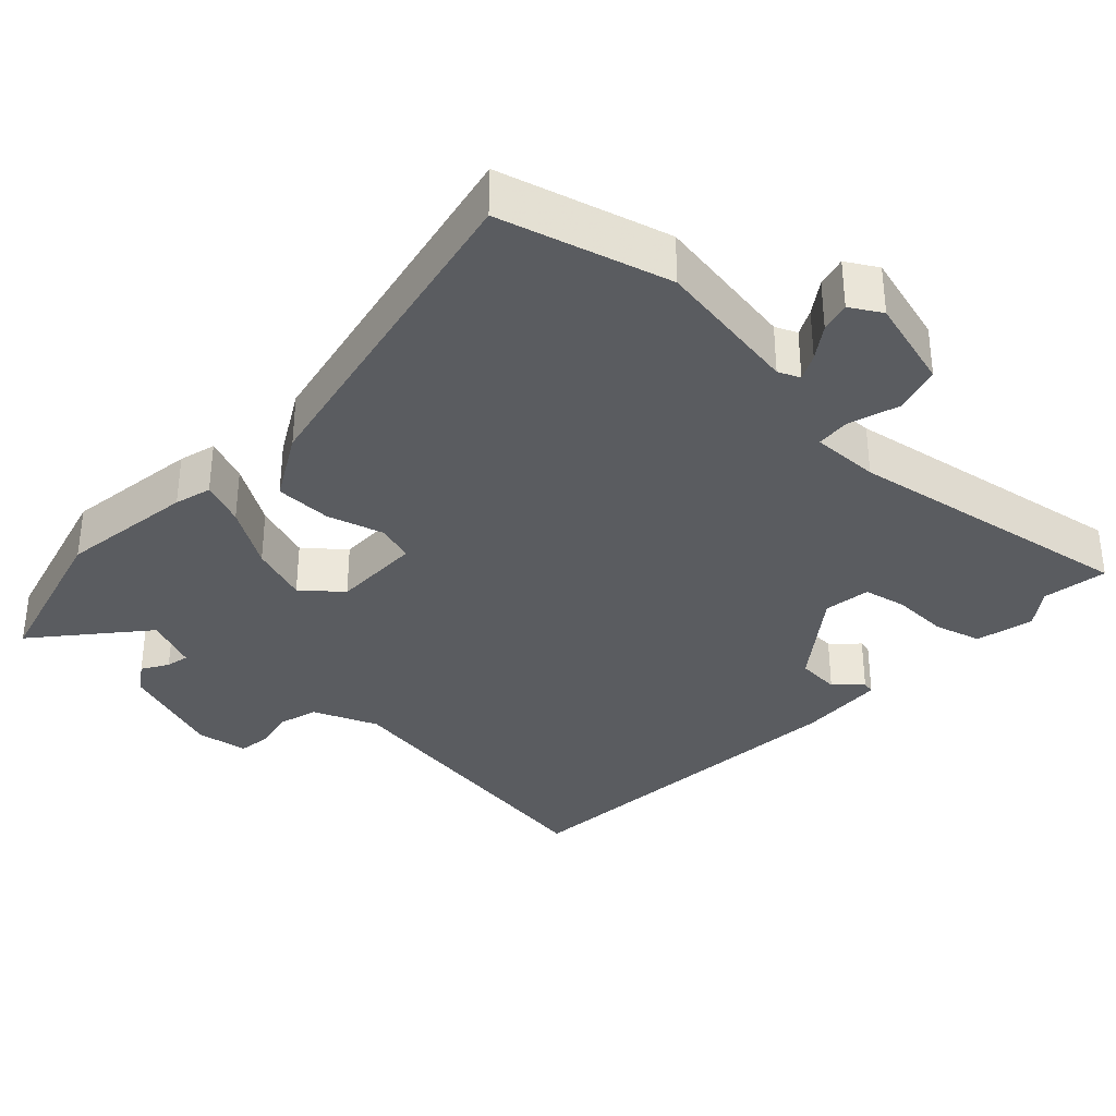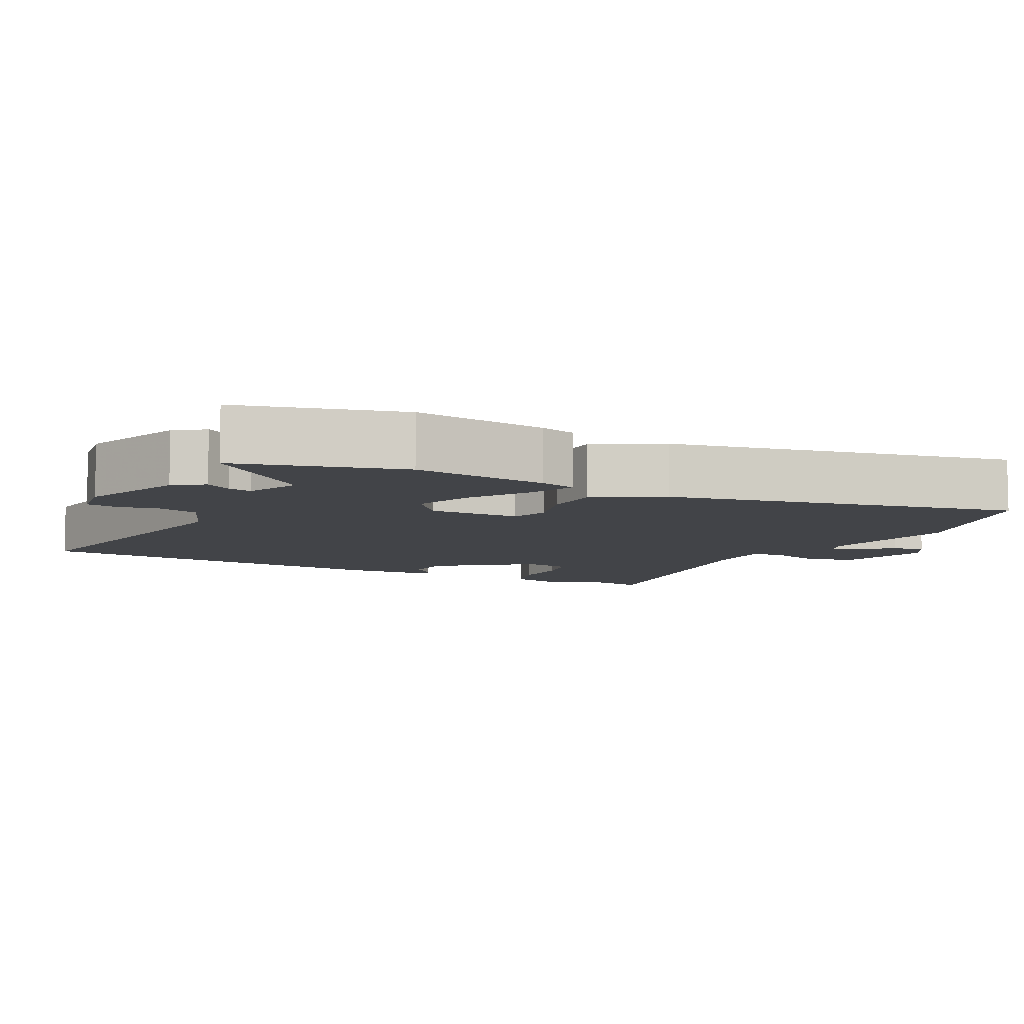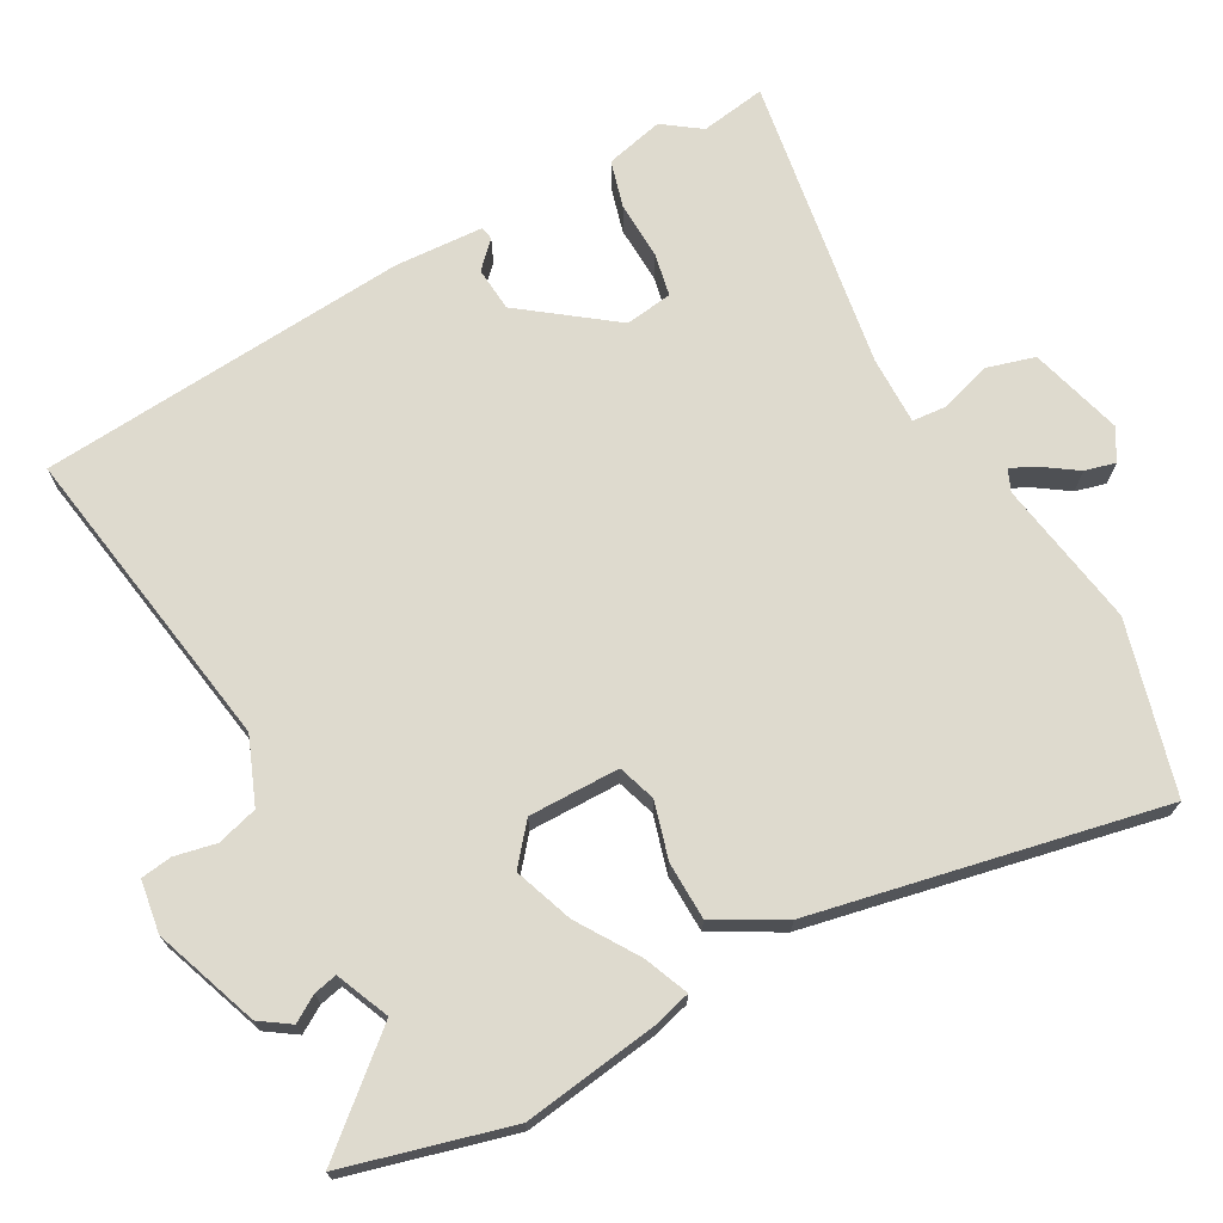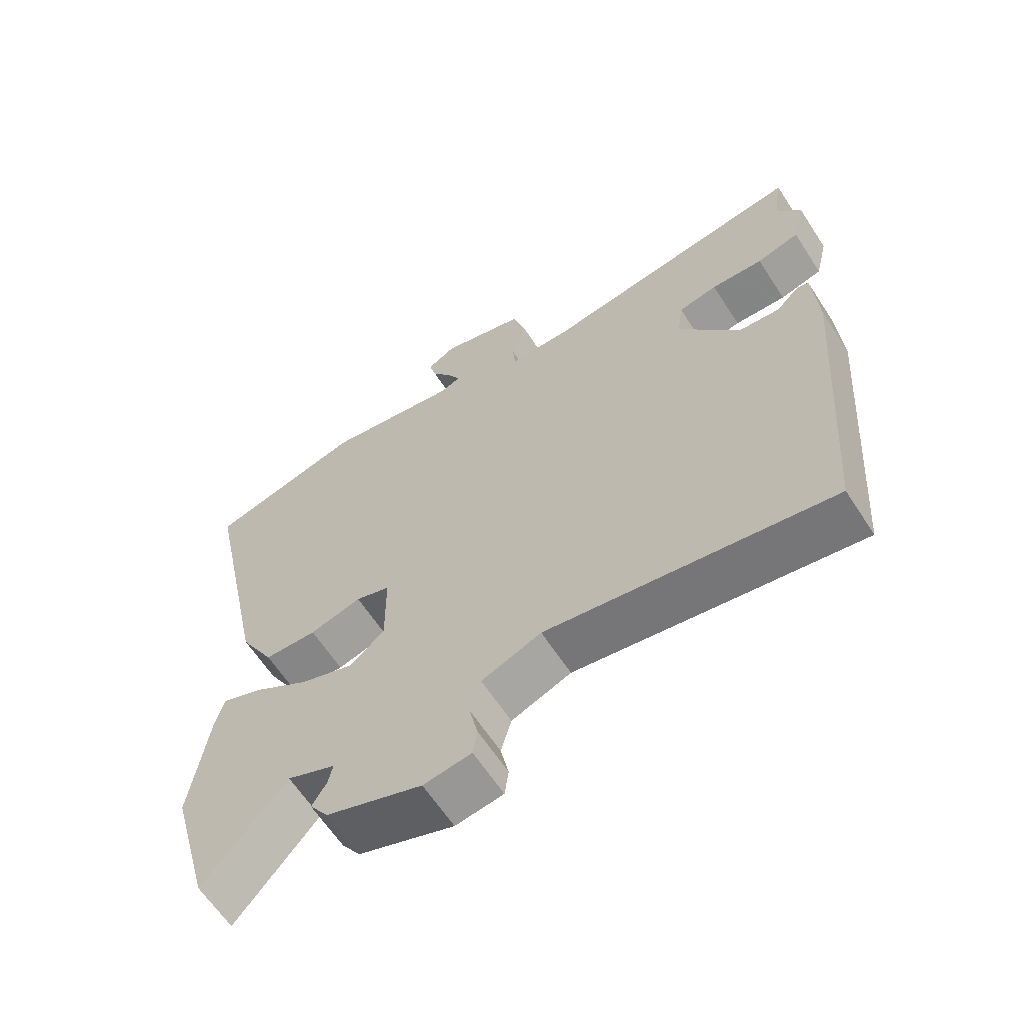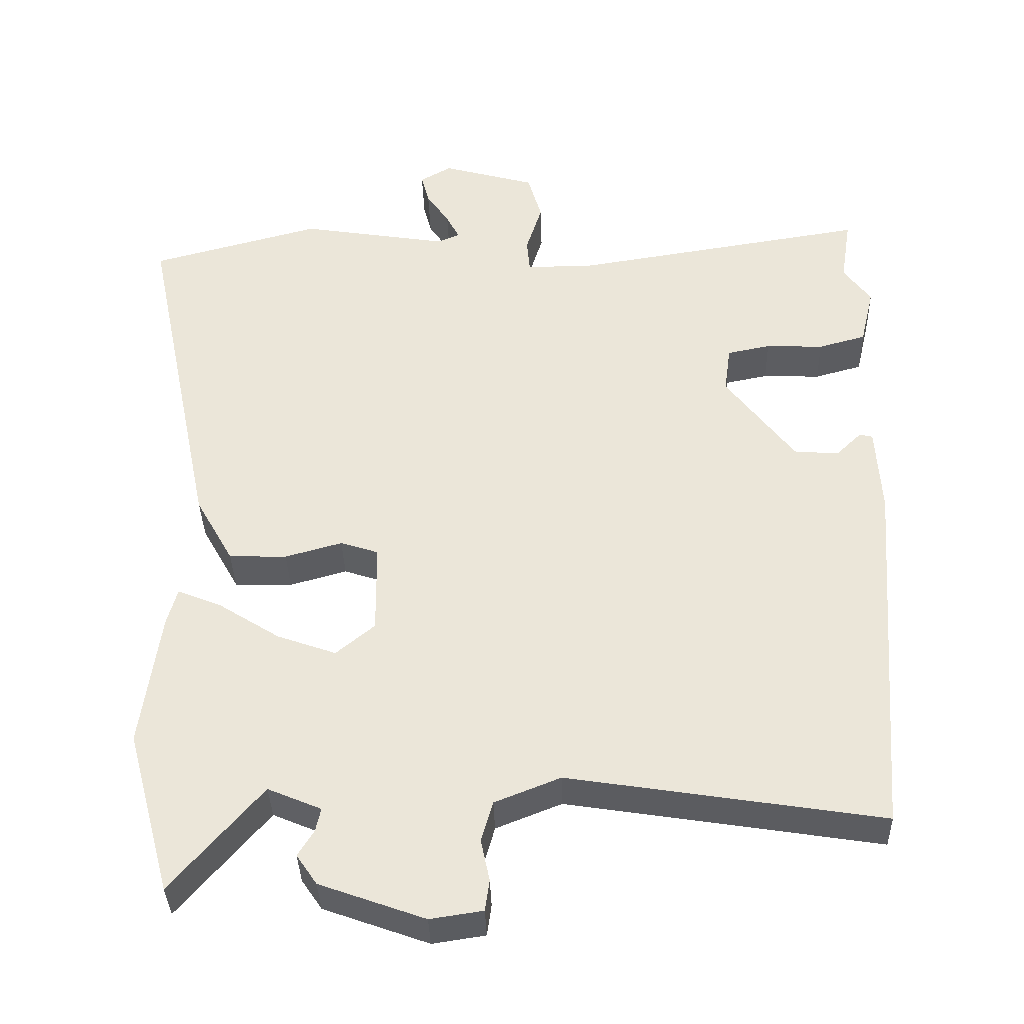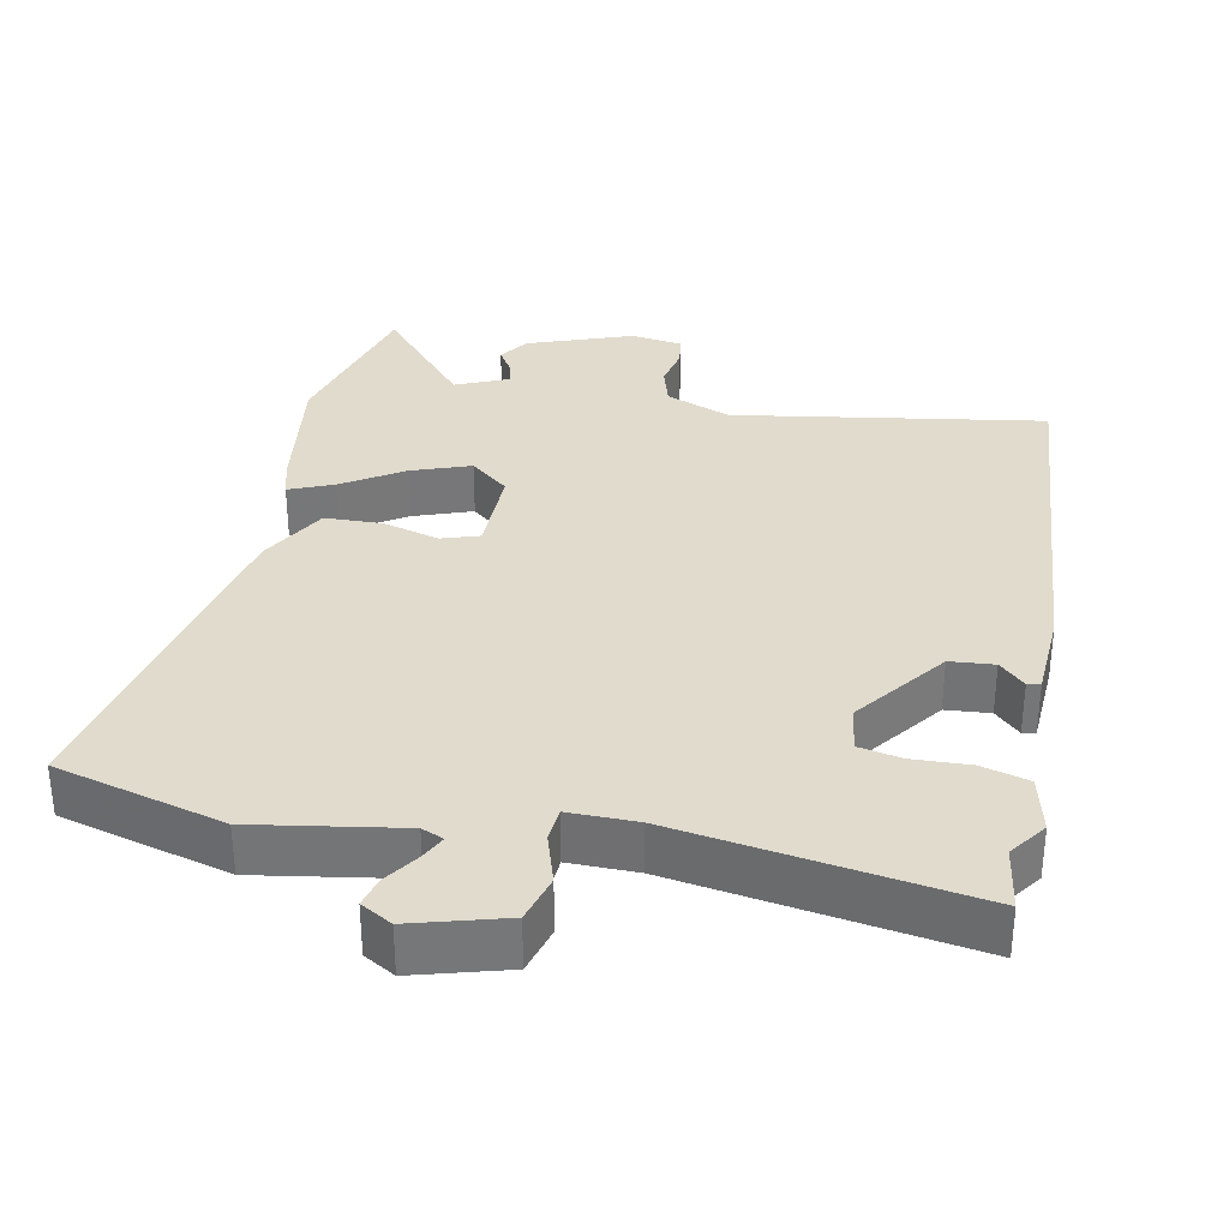
<metadata>
{"format":"obj","ext":"obj","renderer":"f3d","projection":"perspective","resolution":1024,"background":"white","views":[{"elev":-34.4,"azim":-43.1,"up":"+Y"},{"elev":-7.8,"azim":-117.4,"up":"+Y"},{"elev":71.1,"azim":-118.9,"up":"+Y"},{"elev":-63.0,"azim":33.0,"up":"+Z"},{"elev":-36.6,"azim":1.6,"up":"+Z"},{"elev":33.3,"azim":11.2,"up":"+Y"}]}
</metadata>
<code>
v 0.471 0.07 -0.526
v 0.043 0.07 -0.458
v -0.047 0.07 -0.494
v -0.063 0.07 -0.55
v -0.051 0.07 -0.607
v -0.057 0.07 -0.65
v -0.129 0.07 -0.661
v -0.273 0.07 -0.609
v -0.301 0.07 -0.568
v -0.279 0.07 -0.532
v -0.272 0.07 -0.5
v -0.345 0.07 -0.469
v -0.469 0.07 -0.614
v -0.53 0.07 -0.388
v -0.504 0.07 -0.201
v -0.49 0.07 -0.15
v -0.429 0.07 -0.175
v -0.346 0.07 -0.228
v -0.265 0.07 -0.257
v -0.212 0.07 -0.213
v -0.213 0.07 -0.088
v -0.265 0.07 -0.071
v -0.343 0.07 -0.093
v -0.422 0.07 -0.091
v -0.474 0.07 0.002
v -0.573 0.07 0.48
v -0.34 0.07 0.543
v -0.137 0.07 0.51
v -0.107 0.07 0.523
v -0.125 0.07 0.559
v -0.156 0.07 0.604
v -0.167 0.07 0.646
v -0.124 0.07 0.671
v 0.004 0.07 0.635
v 0.023 0.07 0.569
v 0.001 0.07 0.499
v 0.005 0.07 0.452
v 0.099 0.07 0.453
v 0.503 0.07 0.518
v 0.489 0.07 0.428
v 0.526 0.07 0.377
v 0.507 0.07 0.297
v 0.442 0.07 0.279
v 0.363 0.07 0.282
v 0.304 0.07 0.27
v 0.295 0.07 0.205
v 0.389 0.07 0.08
v 0.45 0.07 0.075
v 0.485 0.07 0.109
v 0.503 0.07 0.105
v 0.51 0.07 -0.016
v 0.471 0 -0.526
v 0.043 0 -0.458
v -0.047 0 -0.494
v -0.063 0 -0.55
v -0.051 0 -0.607
v -0.057 0 -0.65
v -0.129 0 -0.661
v -0.273 0 -0.609
v -0.301 0 -0.568
v -0.279 0 -0.532
v -0.272 0 -0.5
v -0.345 0 -0.469
v -0.469 0 -0.614
v -0.53 0 -0.388
v -0.504 0 -0.201
v -0.49 0 -0.15
v -0.429 0 -0.175
v -0.346 0 -0.228
v -0.265 0 -0.257
v -0.212 0 -0.213
v -0.213 0 -0.088
v -0.265 0 -0.071
v -0.343 0 -0.093
v -0.422 0 -0.091
v -0.474 0 0.002
v -0.573 0 0.48
v -0.34 0 0.543
v -0.137 0 0.51
v -0.107 0 0.523
v -0.125 0 0.559
v -0.156 0 0.604
v -0.167 0 0.646
v -0.124 0 0.671
v 0.004 0 0.635
v 0.023 0 0.569
v 0.001 0 0.499
v 0.005 0 0.452
v 0.099 0 0.453
v 0.503 0 0.518
v 0.489 0 0.428
v 0.526 0 0.377
v 0.507 0 0.297
v 0.442 0 0.279
v 0.363 0 0.282
v 0.304 0 0.27
v 0.295 0 0.205
v 0.389 0 0.08
v 0.45 0 0.075
v 0.485 0 0.109
v 0.503 0 0.105
v 0.51 0 -0.016
f 51 1 2
f 50 51 2
f 49 50 2
f 48 49 2
f 47 48 2 3
f 46 47 3
f 45 46 3
f 42 43 44
f 41 42 44
f 40 41 44
f 40 44 45
f 39 40 45
f 38 39 45
f 37 38 45 3
f 34 35 36
f 33 34 36
f 32 33 36
f 31 32 36
f 30 31 36
f 29 30 36 37
f 37 3 4
f 29 37 4
f 28 29 4
f 26 27 28
f 25 26 28
f 24 25 28
f 23 24 28
f 22 23 28
f 21 22 28
f 20 21 28 4
f 16 17 18
f 15 16 18
f 14 15 18
f 13 14 18
f 12 13 18
f 11 12 18 19
f 8 9 10
f 7 8 10
f 6 7 10
f 5 6 10
f 4 5 10
f 4 10 11
f 4 11 19 20
f 53 52 102
f 53 102 101
f 53 101 100
f 53 100 99
f 54 53 99 98
f 54 98 97
f 54 97 96
f 95 94 93
f 95 93 92
f 95 92 91
f 96 95 91
f 96 91 90
f 96 90 89
f 54 96 89 88
f 87 86 85
f 87 85 84
f 87 84 83
f 87 83 82
f 87 82 81
f 88 87 81 80
f 55 54 88
f 55 88 80
f 55 80 79
f 79 78 77
f 79 77 76
f 79 76 75
f 79 75 74
f 79 74 73
f 79 73 72
f 55 79 72 71
f 69 68 67
f 69 67 66
f 69 66 65
f 69 65 64
f 69 64 63
f 70 69 63 62
f 61 60 59
f 61 59 58
f 61 58 57
f 61 57 56
f 61 56 55
f 62 61 55
f 71 70 62 55
f 1 52 53 2
f 2 53 54 3
f 3 54 55 4
f 4 55 56 5
f 5 56 57 6
f 6 57 58 7
f 7 58 59 8
f 8 59 60 9
f 9 60 61 10
f 10 61 62 11
f 11 62 63 12
f 12 63 64 13
f 13 64 65 14
f 14 65 66 15
f 15 66 67 16
f 16 67 68 17
f 17 68 69 18
f 18 69 70 19
f 19 70 71 20
f 20 71 72 21
f 21 72 73 22
f 22 73 74 23
f 23 74 75 24
f 24 75 76 25
f 25 76 77 26
f 26 77 78 27
f 27 78 79 28
f 28 79 80 29
f 29 80 81 30
f 30 81 82 31
f 31 82 83 32
f 32 83 84 33
f 33 84 85 34
f 34 85 86 35
f 35 86 87 36
f 36 87 88 37
f 37 88 89 38
f 38 89 90 39
f 39 90 91 40
f 40 91 92 41
f 41 92 93 42
f 42 93 94 43
f 43 94 95 44
f 44 95 96 45
f 45 96 97 46
f 46 97 98 47
f 47 98 99 48
f 48 99 100 49
f 49 100 101 50
f 50 101 102 51
f 51 102 52 1

</code>
